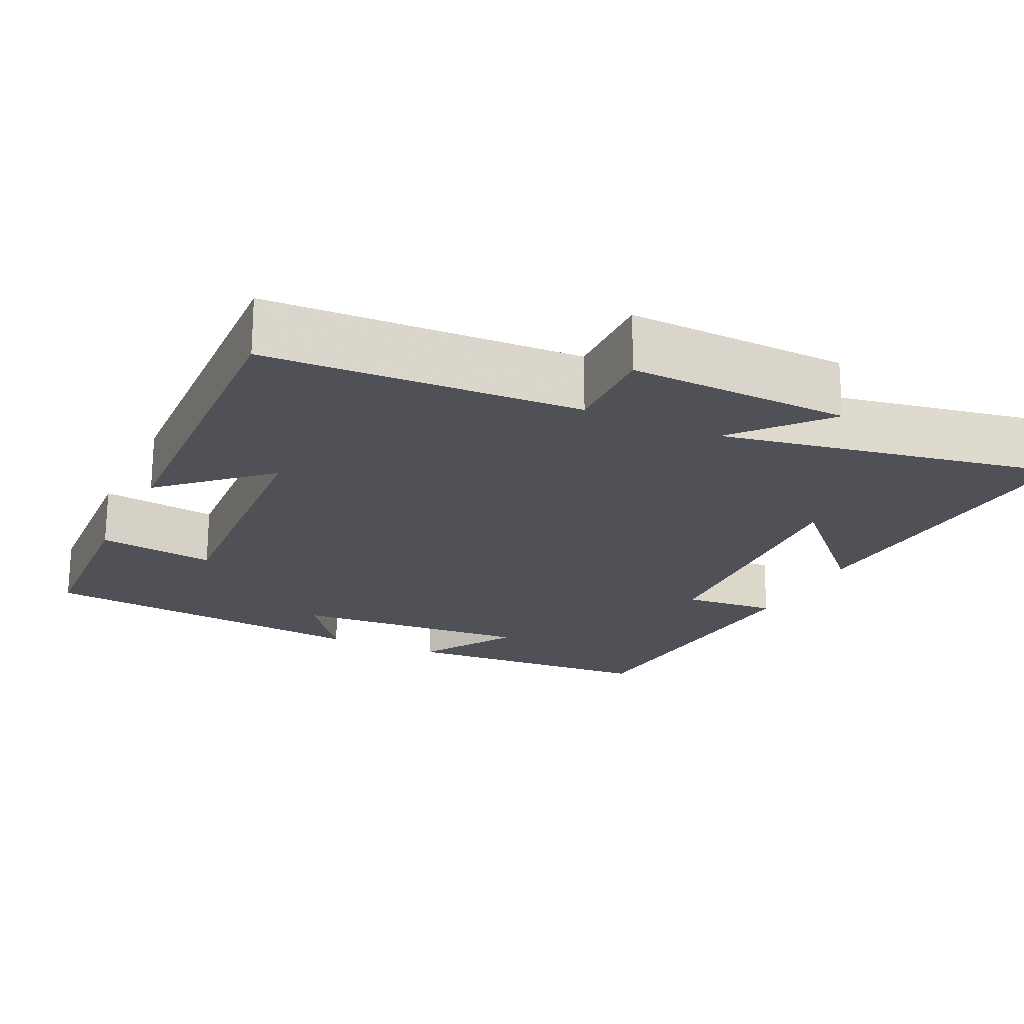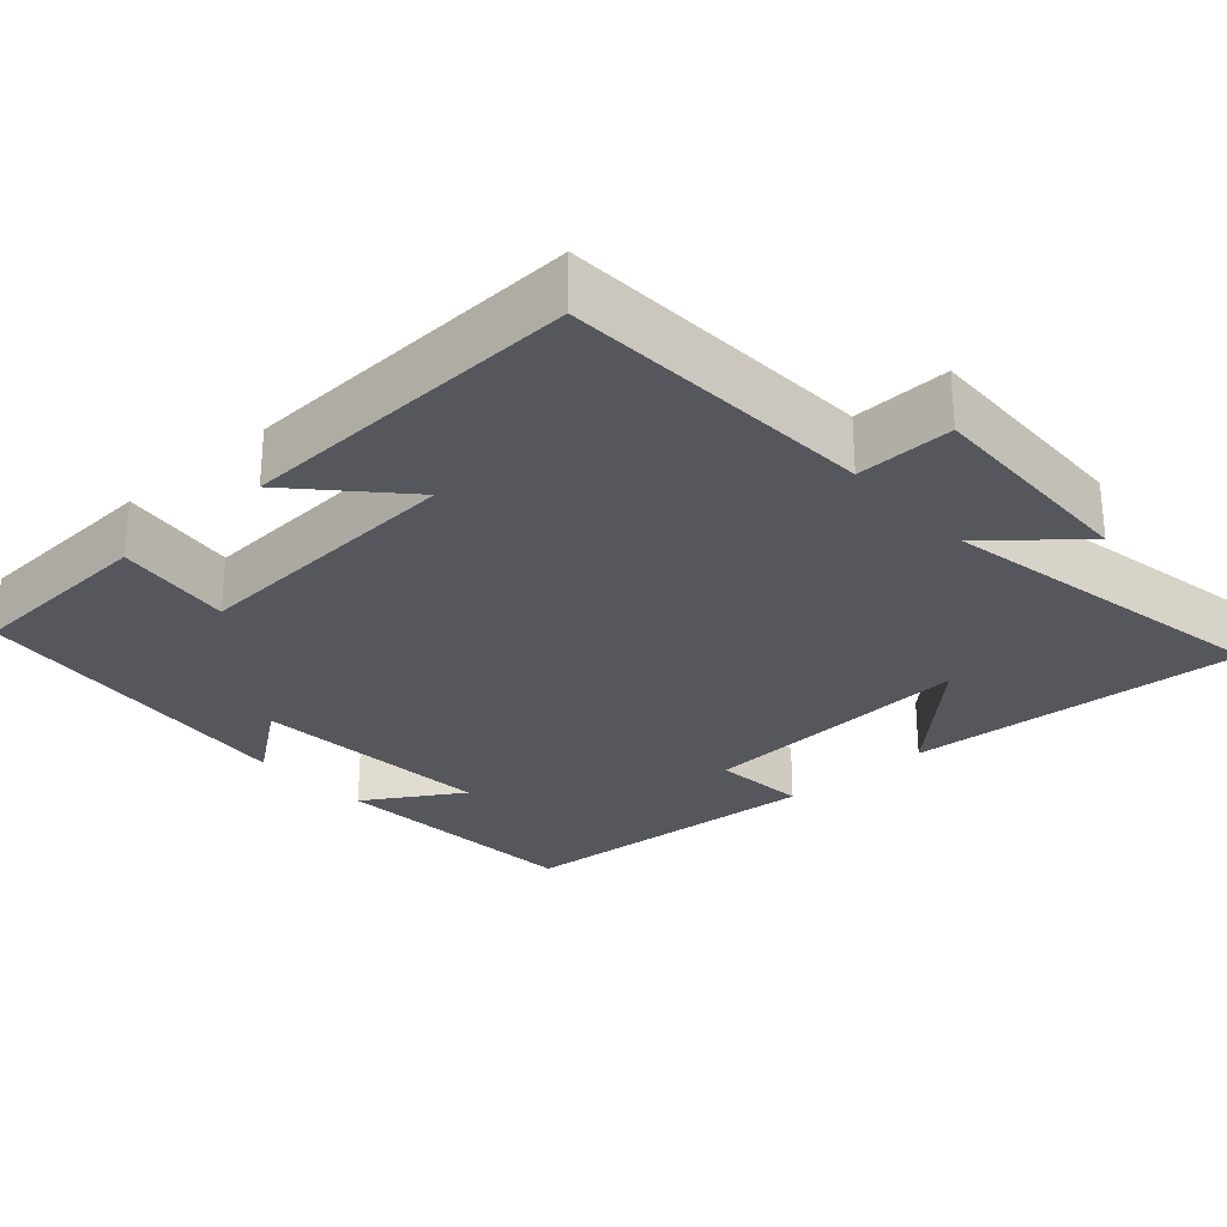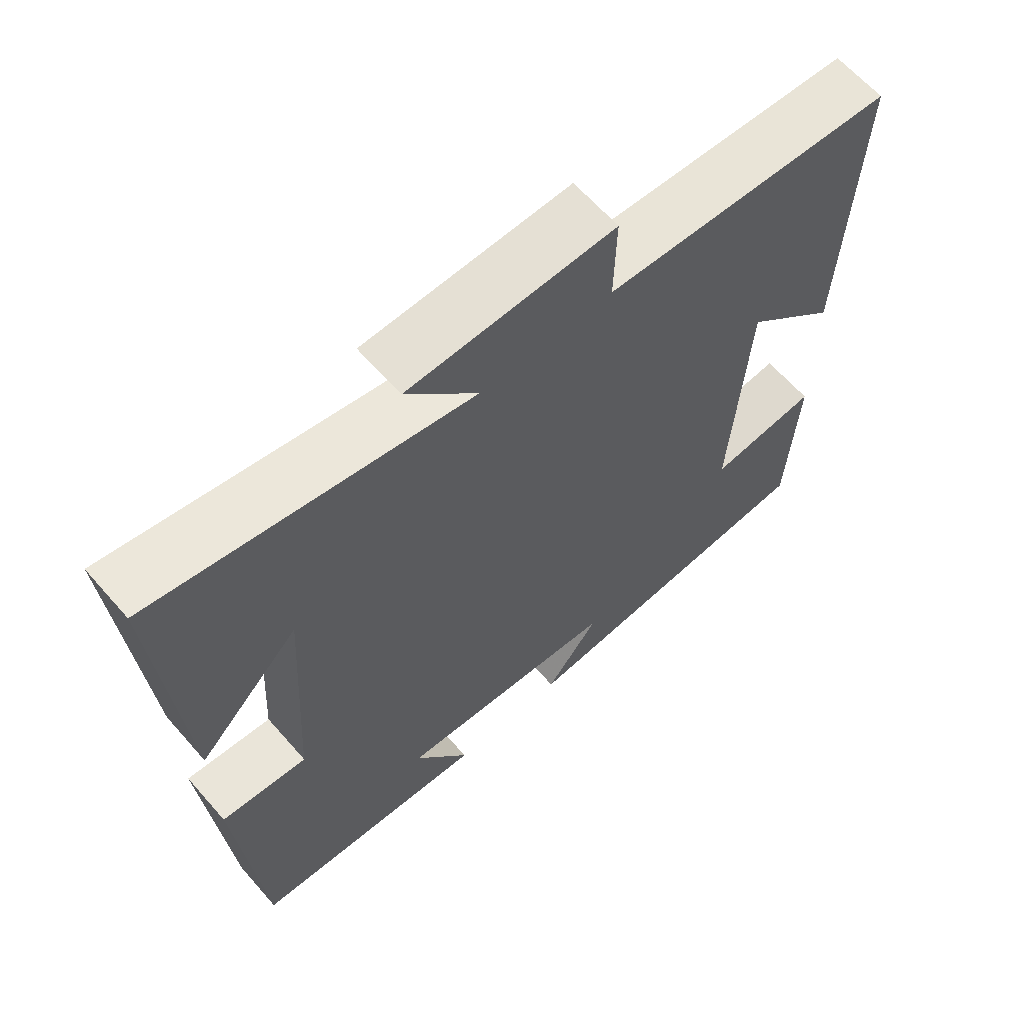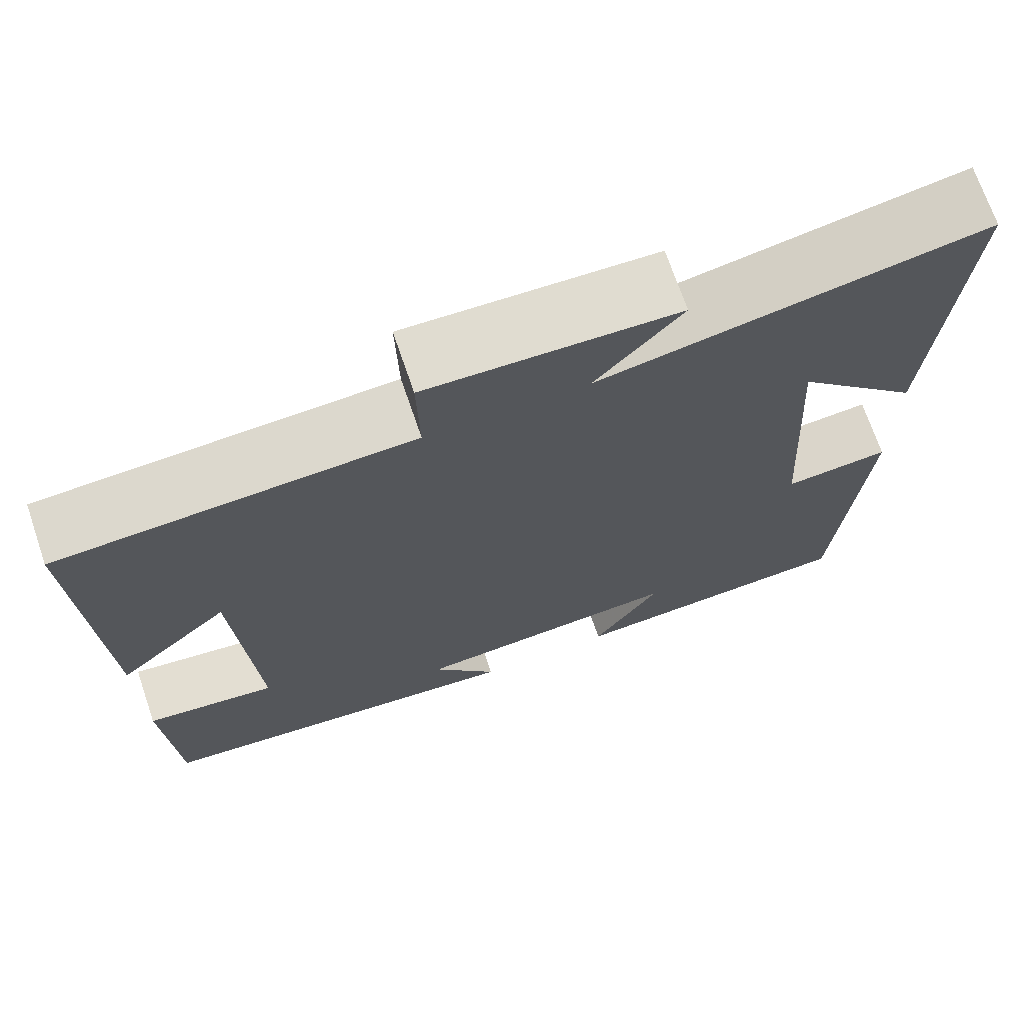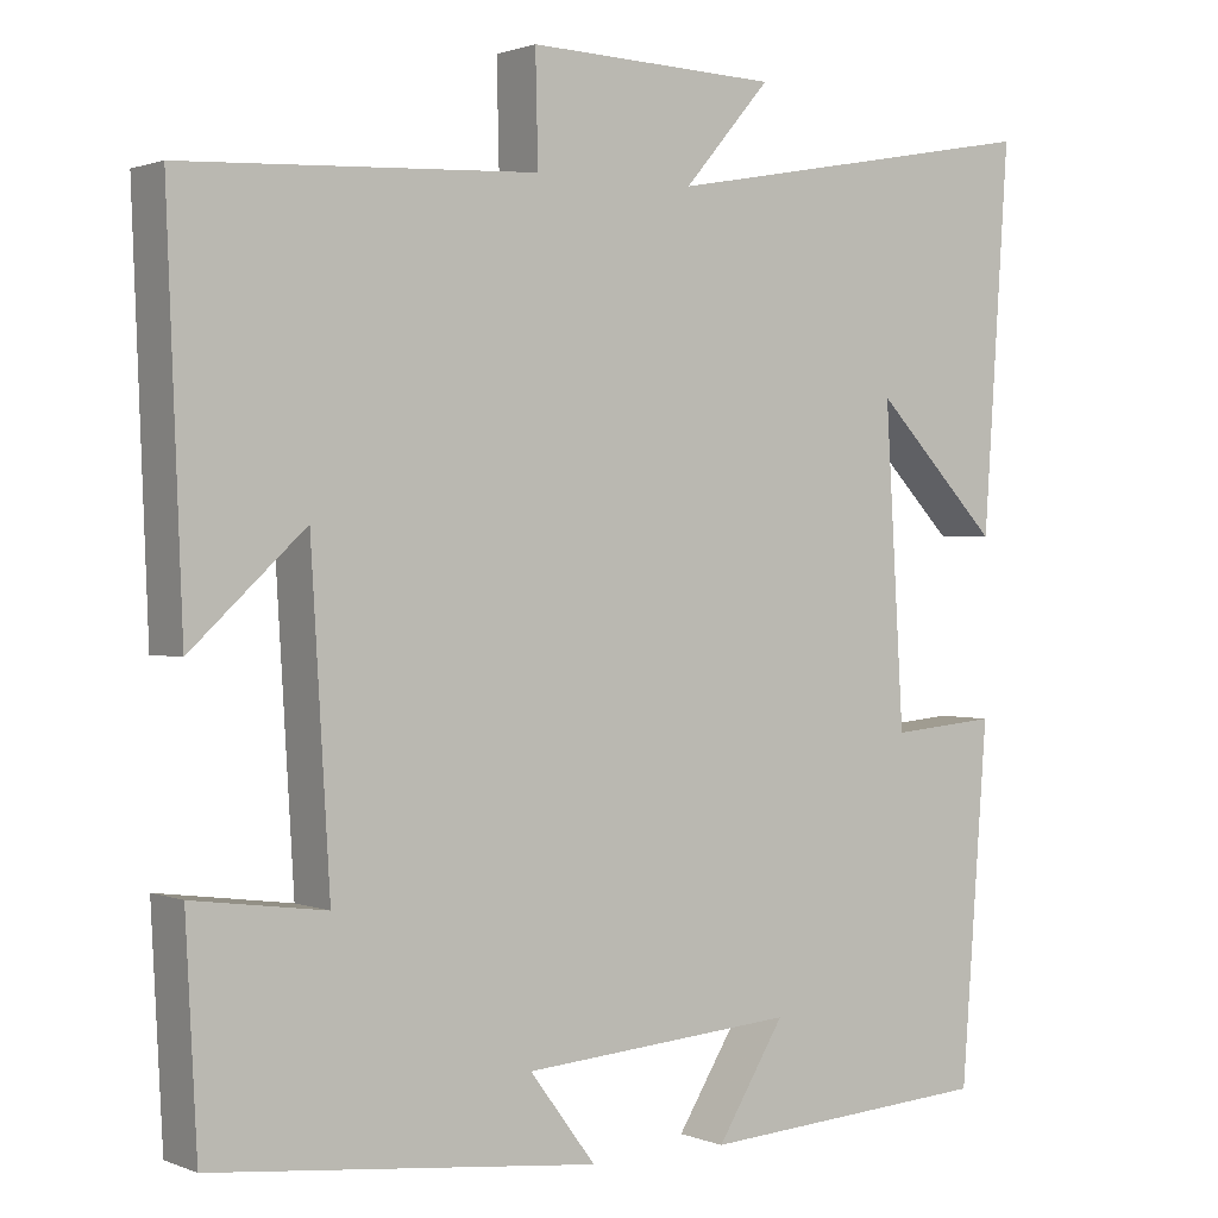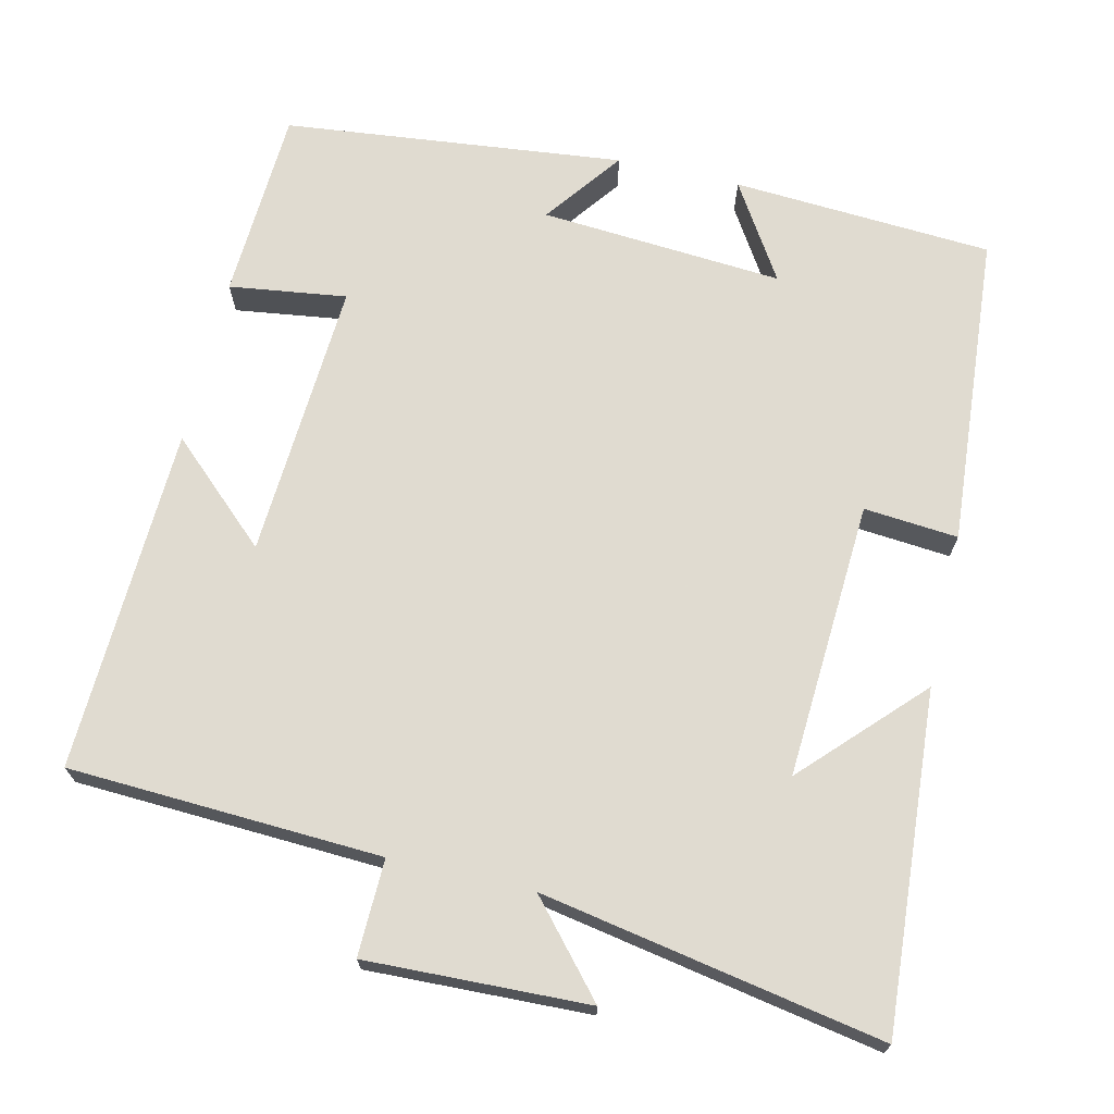
<metadata>
{"format":"obj","ext":"obj","renderer":"f3d","projection":"perspective","resolution":1024,"background":"white","views":[{"elev":-20.5,"azim":-25.5,"up":"+Y"},{"elev":-27.6,"azim":-47.9,"up":"+Y"},{"elev":63.7,"azim":138.8,"up":"+Z"},{"elev":70.8,"azim":-18.9,"up":"+Z"},{"elev":1.2,"azim":-35.6,"up":"+Z"},{"elev":69.8,"azim":13.0,"up":"+Y"}]}
</metadata>
<code>
v -0.487 0.07 -0.452
v -0.5 0.07 -0.198
v -0.345 0.07 -0.219
v -0.367 0.07 0.149
v -0.5 0.07 0.026
v -0.518 0.07 0.48
v -0.106 0.07 0.5
v -0.109 0.07 0.627
v 0.183 0.07 0.617
v 0.082 0.07 0.5
v 0.53 0.07 0.583
v 0.5 0.07 0.139
v 0.354 0.07 0.29
v 0.376 0.07 -0.076
v 0.5 0.07 -0.065
v 0.469 0.07 -0.478
v 0.126 0.07 -0.5
v 0.205 0.07 -0.373
v -0.115 0.07 -0.397
v -0.038 0.07 -0.5
v -0.487 0 -0.452
v -0.5 0 -0.198
v -0.345 0 -0.219
v -0.367 0 0.149
v -0.5 0 0.026
v -0.518 0 0.48
v -0.106 0 0.5
v -0.109 0 0.627
v 0.183 0 0.617
v 0.082 0 0.5
v 0.53 0 0.583
v 0.5 0 0.139
v 0.354 0 0.29
v 0.376 0 -0.076
v 0.5 0 -0.065
v 0.469 0 -0.478
v 0.126 0 -0.5
v 0.205 0 -0.373
v -0.115 0 -0.397
v -0.038 0 -0.5
f 19 20 1 2
f 18 19 2 3
f 15 16 17 18
f 14 15 18 3
f 13 14 3 4
f 11 12 13
f 10 11 13 4
f 7 8 9 10
f 7 10 4
f 4 5 6 7
f 22 21 40 39
f 23 22 39 38
f 38 37 36 35
f 23 38 35 34
f 24 23 34 33
f 33 32 31
f 24 33 31 30
f 30 29 28 27
f 24 30 27
f 27 26 25 24
f 1 21 22 2
f 2 22 23 3
f 3 23 24 4
f 4 24 25 5
f 5 25 26 6
f 6 26 27 7
f 7 27 28 8
f 8 28 29 9
f 9 29 30 10
f 10 30 31 11
f 11 31 32 12
f 12 32 33 13
f 13 33 34 14
f 14 34 35 15
f 15 35 36 16
f 16 36 37 17
f 17 37 38 18
f 18 38 39 19
f 19 39 40 20
f 20 40 21 1

</code>
